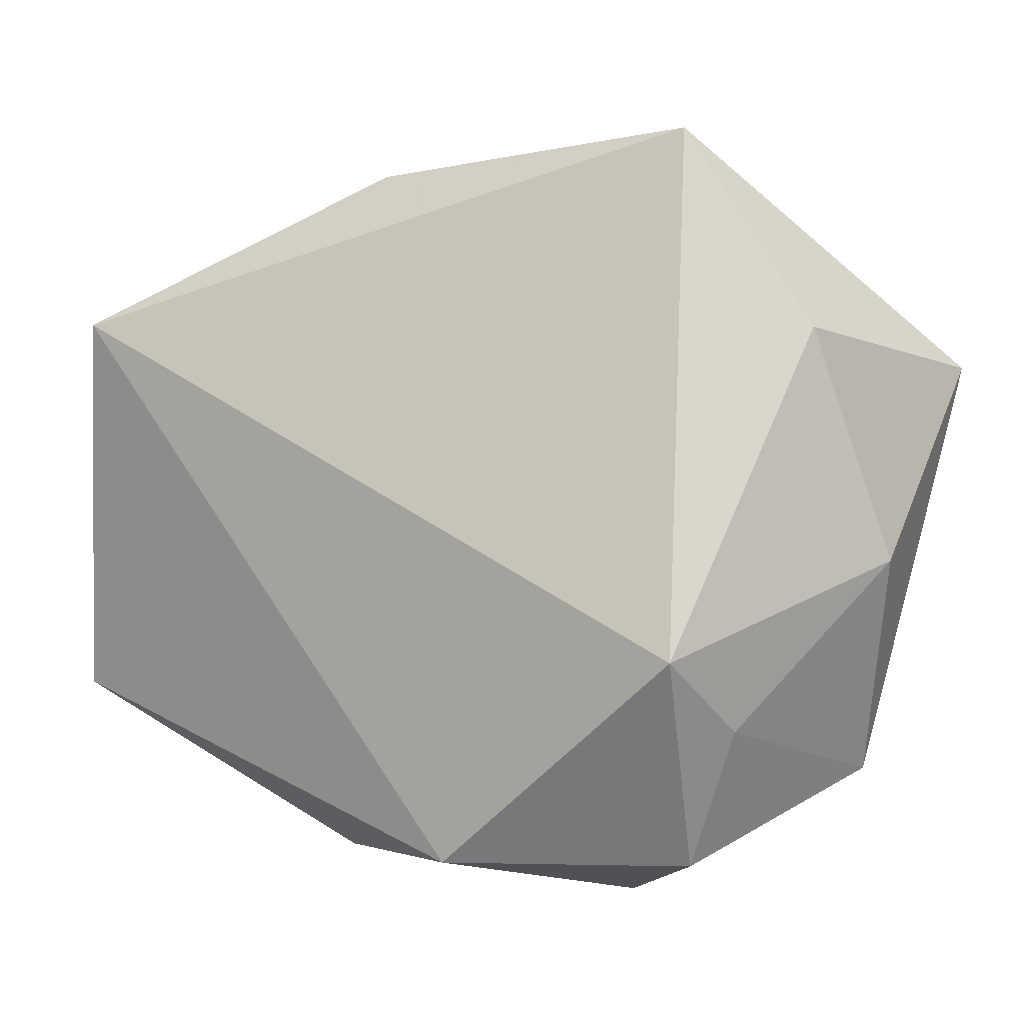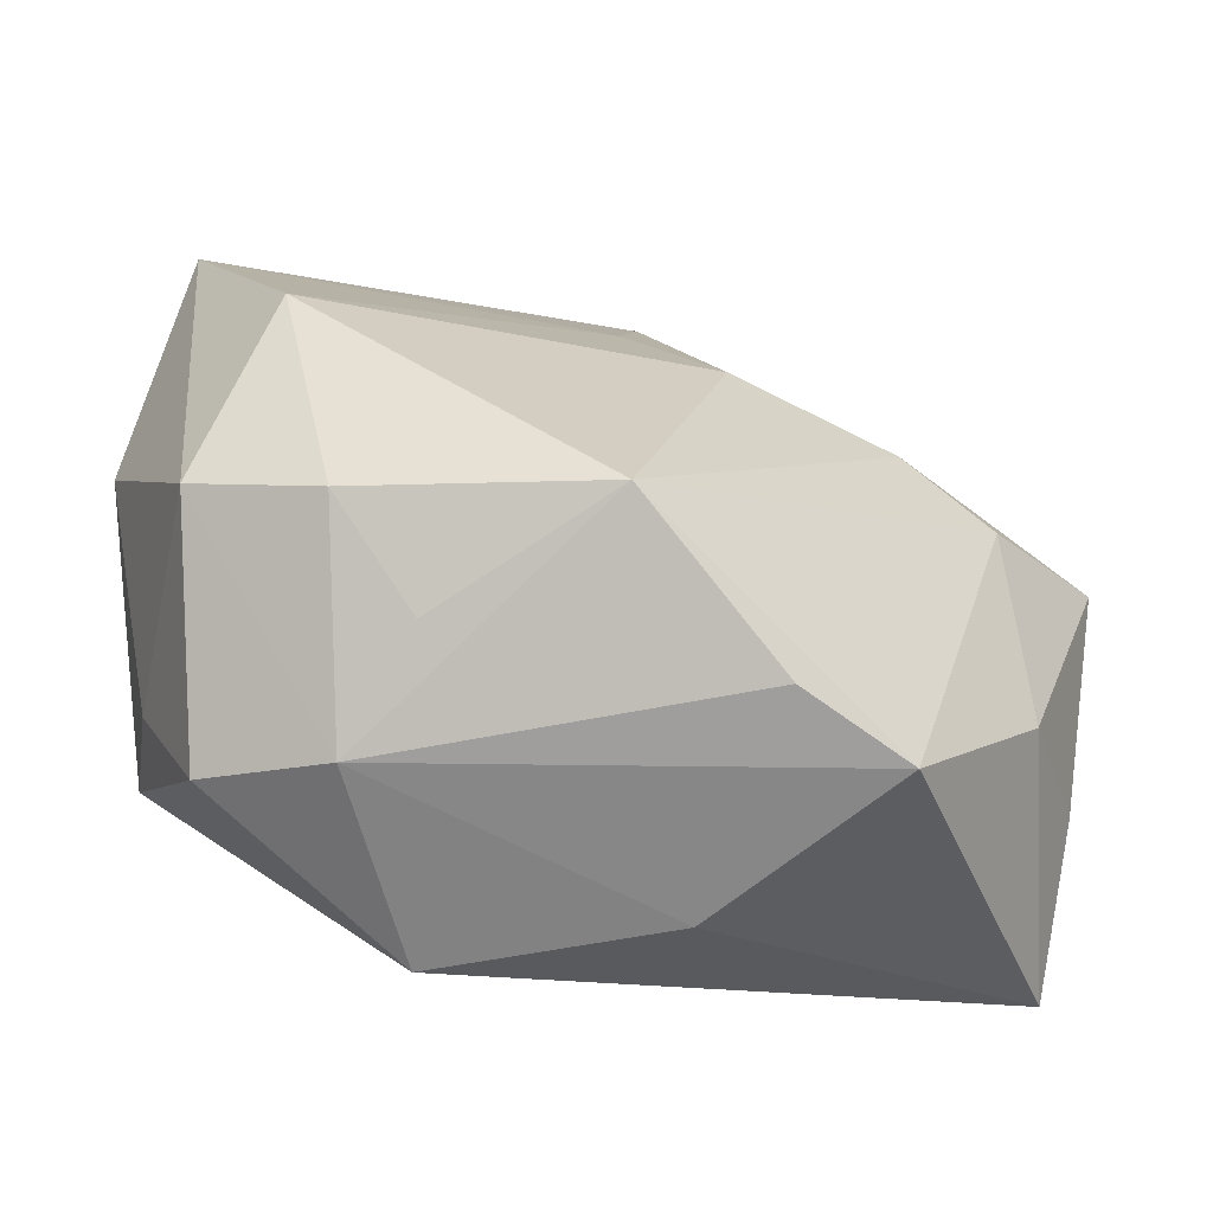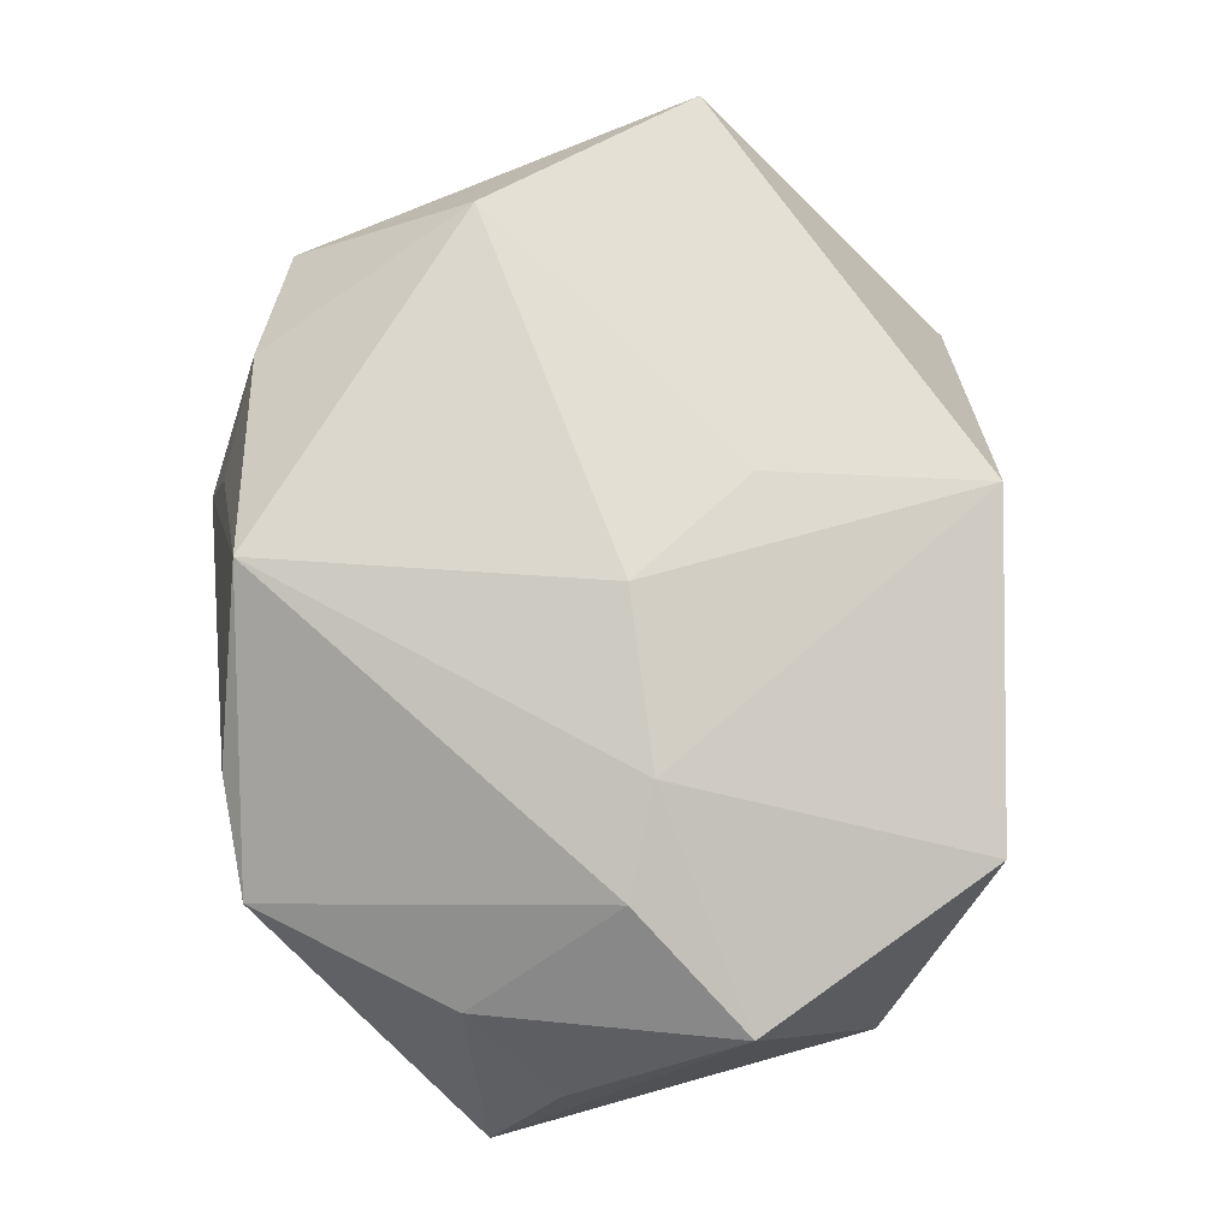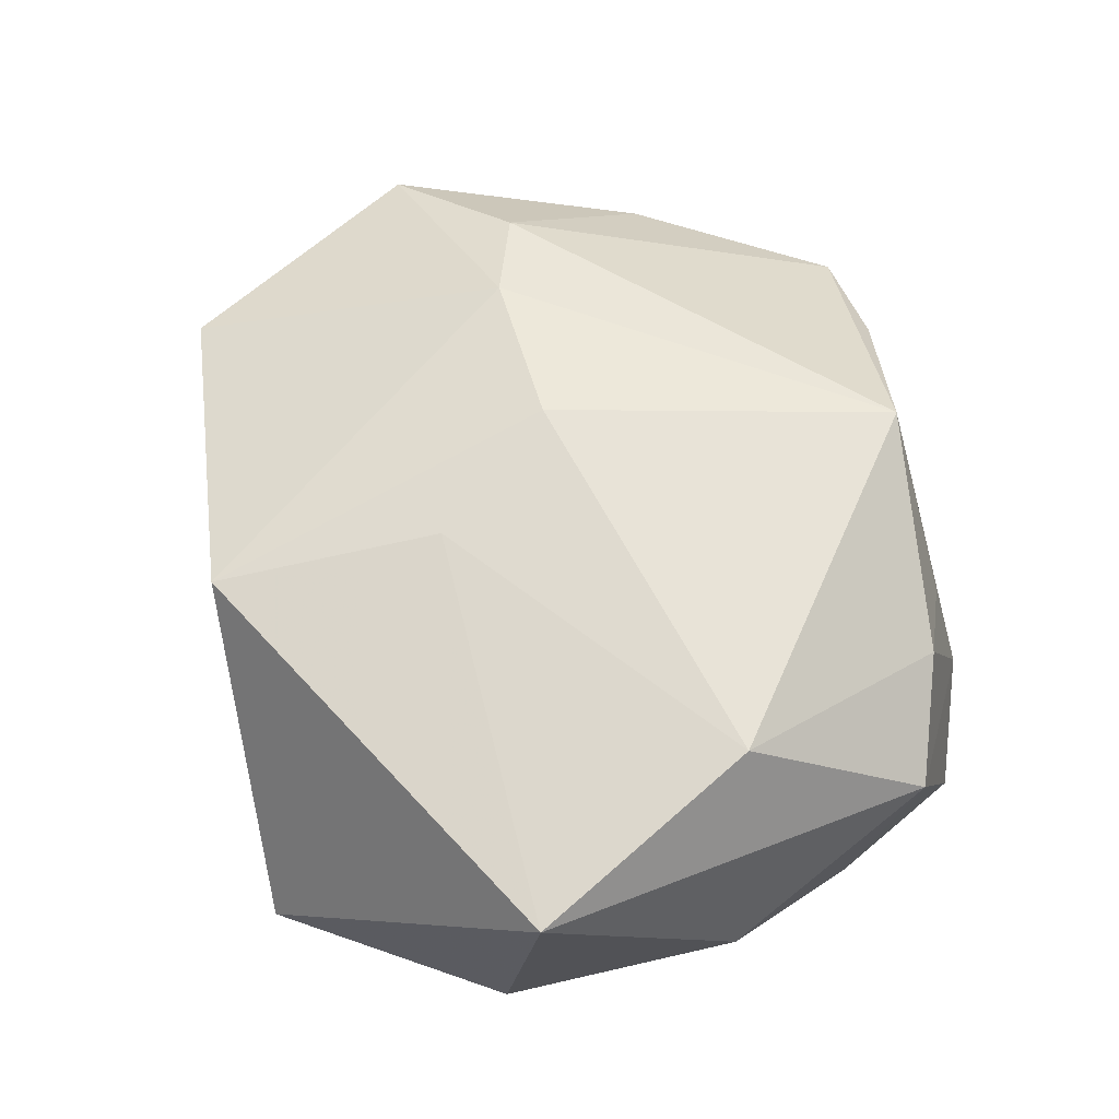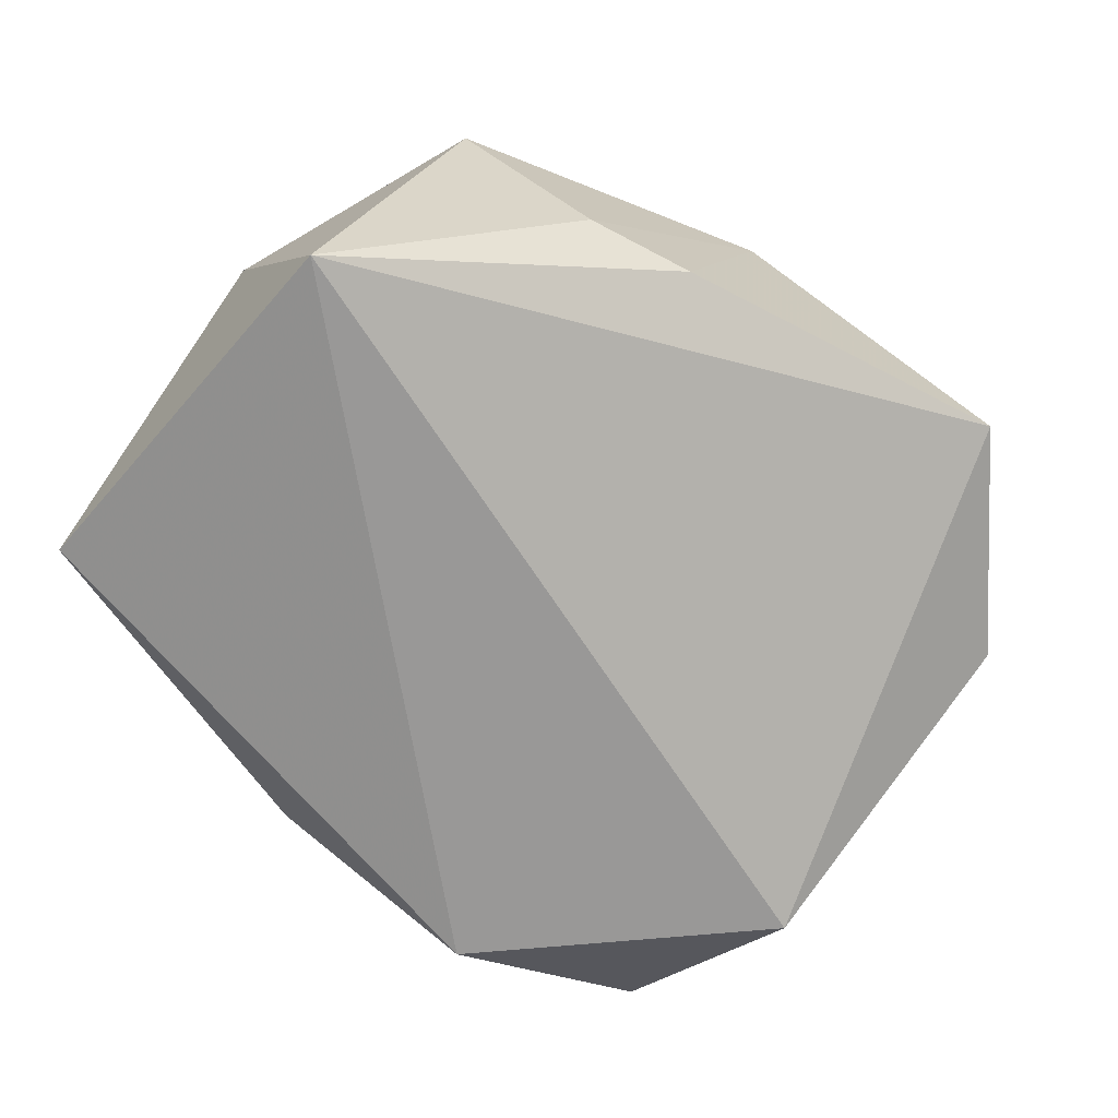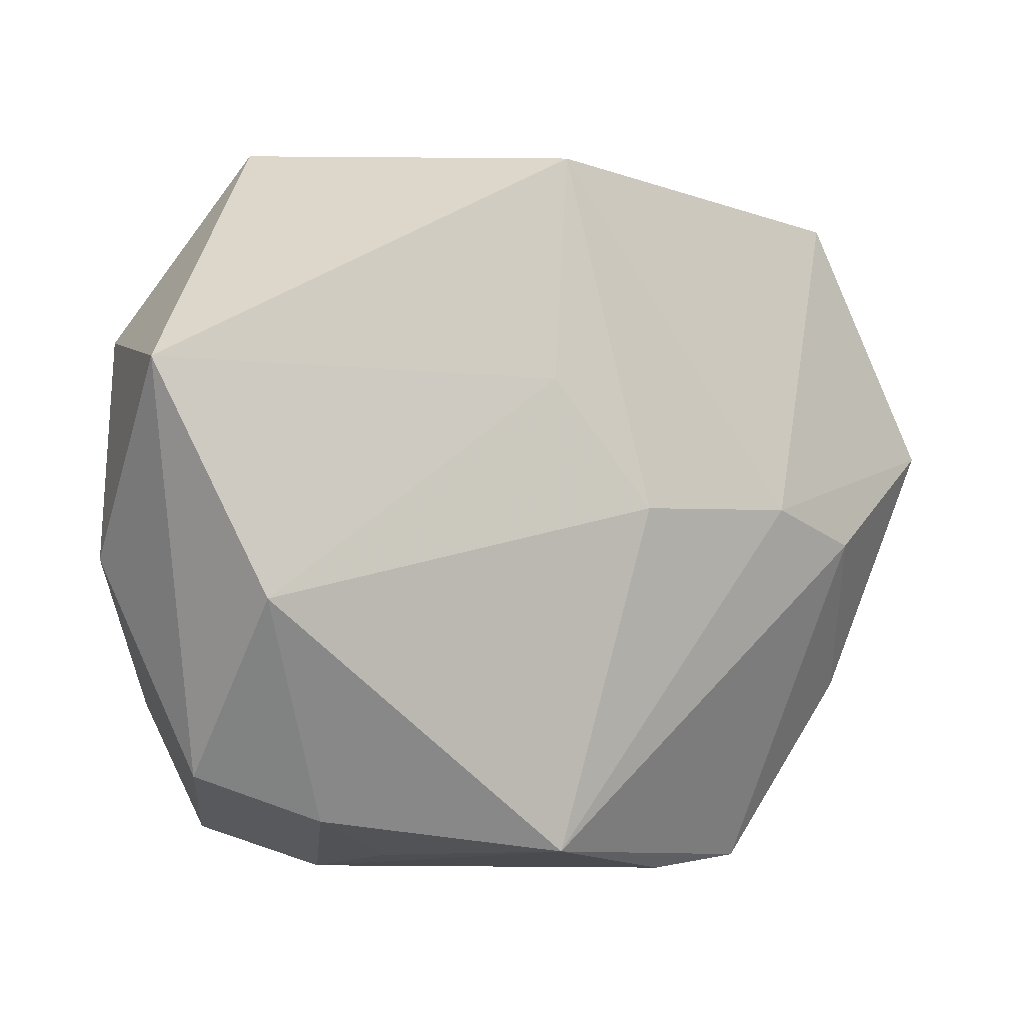
<metadata>
{"format":"obj","ext":"obj","renderer":"f3d","projection":"perspective","resolution":1024,"background":"white","views":[{"elev":0.1,"azim":-143.1,"up":"+Y"},{"elev":-71.8,"azim":-16.5,"up":"+Y"},{"elev":73.3,"azim":81.5,"up":"+Z"},{"elev":62.1,"azim":-106.2,"up":"+Z"},{"elev":-68.7,"azim":147.4,"up":"+Z"},{"elev":0.3,"azim":-24.4,"up":"+Y"}]}
</metadata>
<code>
v -0.03738 -0.01977 -0.01343
v -0.03884 -0.02517 0.009773
v -0.03649 -0.0126 -0.02355
v 0.03237 0.0328 0.01344
v -0.03142 -0.03344 -0.01204
v -0.003896 -0.03313 0.02277
v -0.01723 -0.03482 0.007208
v 0.03801 -0.01858 0.007436
v 0.03245 -0.002276 0.01927
v -0.04251 0.01952 -0.007163
v 0.04524 0.007348 0.01334
v 0.004686 0.001927 0.02579
v 0.04144 0.02266 -0.02355
v -0.02748 0.04043 -0.006985
v -0.03548 -0.006716 0.0234
v -0.009353 -0.03368 -0.02355
v -0.001729 0.03816 0.01958
v -0.04569 0.01663 0.01886
v 0.02226 0.001678 0.02271
v -0.04632 -0.003356 0.001495
v -0.02694 -0.02983 0.01439
v -0.004857 0.0151 0.02343
v -0.02028 -0.03758 -0.005406
v 0.02486 -0.03744 0.007331
v 0.04584 -0.01064 -0.002595
v 0.04713 -0.0184 -0.01818
v 0.01202 -0.03497 -0.01227
v 0.008409 0.03808 -0.01095
v 0.01307 -0.03758 0.01149
v 0.01897 0.03636 -0.006624
f 13 16 3
f 16 5 3
f 4 11 13
f 26 16 13
f 13 11 26
f 6 12 15
f 23 5 16
f 20 18 10
f 10 3 20
f 20 3 1
f 1 3 5
f 17 18 22
f 22 12 17
f 18 15 22
f 22 15 12
f 11 4 19
f 19 12 6
f 17 12 19
f 19 4 17
f 7 23 6
f 20 1 2
f 2 1 5
f 2 18 20
f 2 15 18
f 5 23 2
f 14 18 17
f 14 10 18
f 13 3 14
f 3 10 14
f 8 24 26
f 11 19 9
f 9 8 11
f 24 8 9
f 9 19 6
f 6 24 9
f 6 23 29
f 29 24 6
f 23 24 29
f 27 23 16
f 27 24 23
f 16 26 27
f 26 24 27
f 23 7 21
f 21 2 23
f 21 7 6
f 6 15 21
f 15 2 21
f 13 14 28
f 28 14 17
f 25 26 11
f 11 8 25
f 25 8 26
f 17 4 30
f 30 28 17
f 30 4 13
f 13 28 30

</code>
